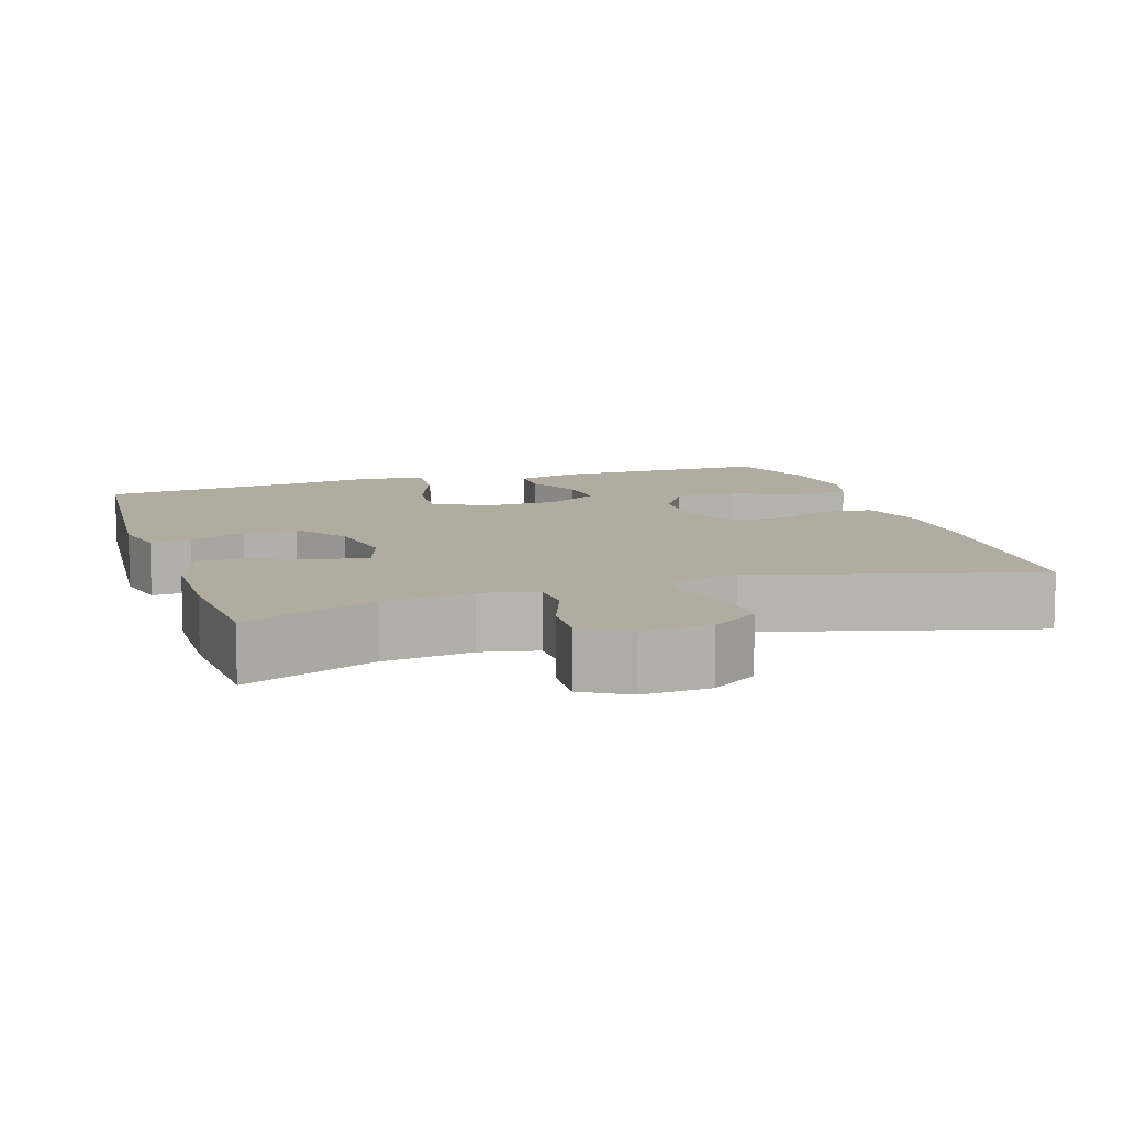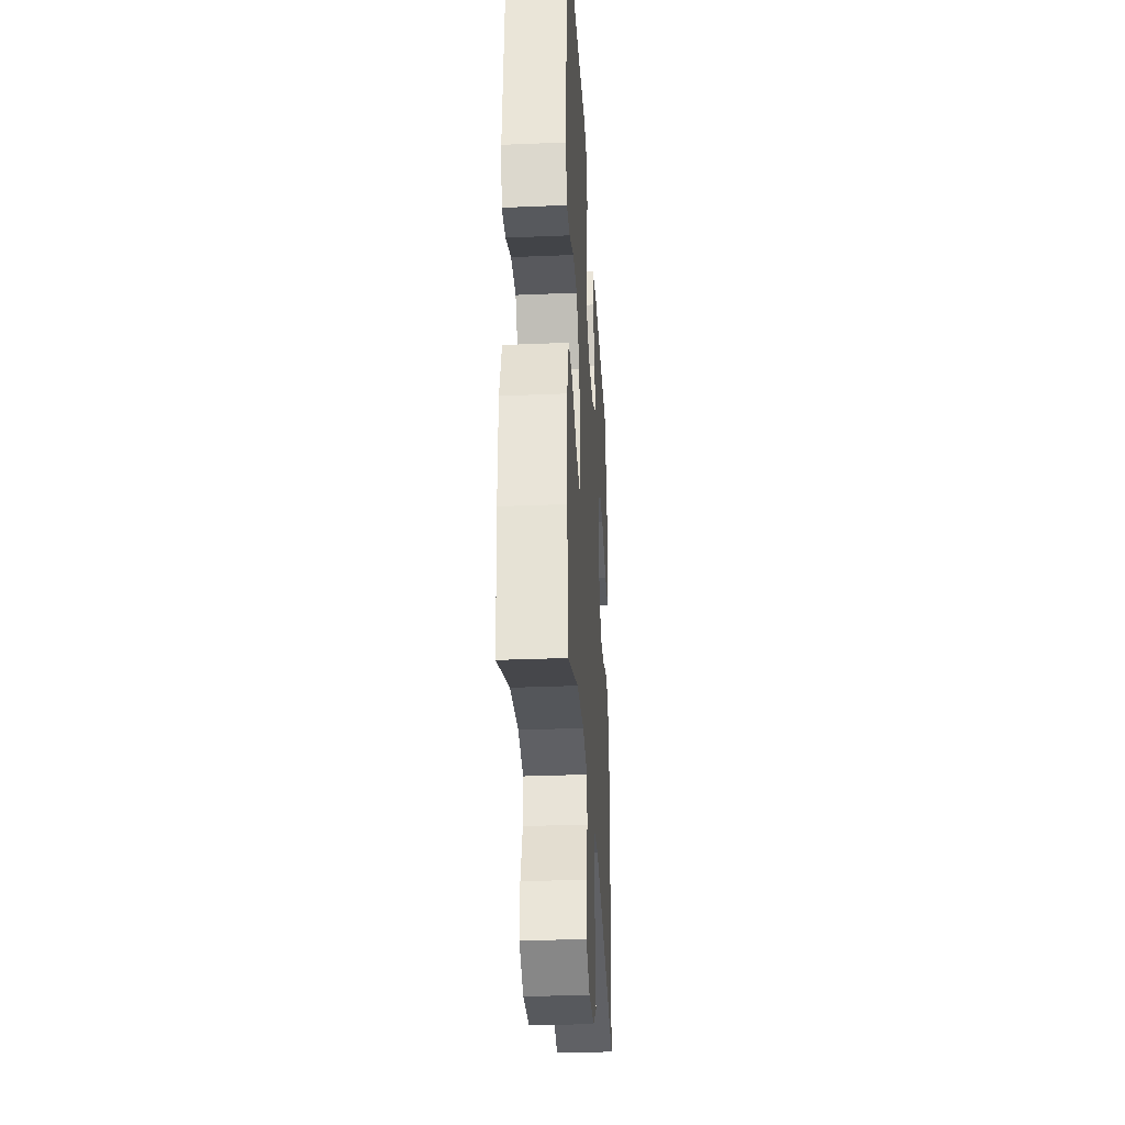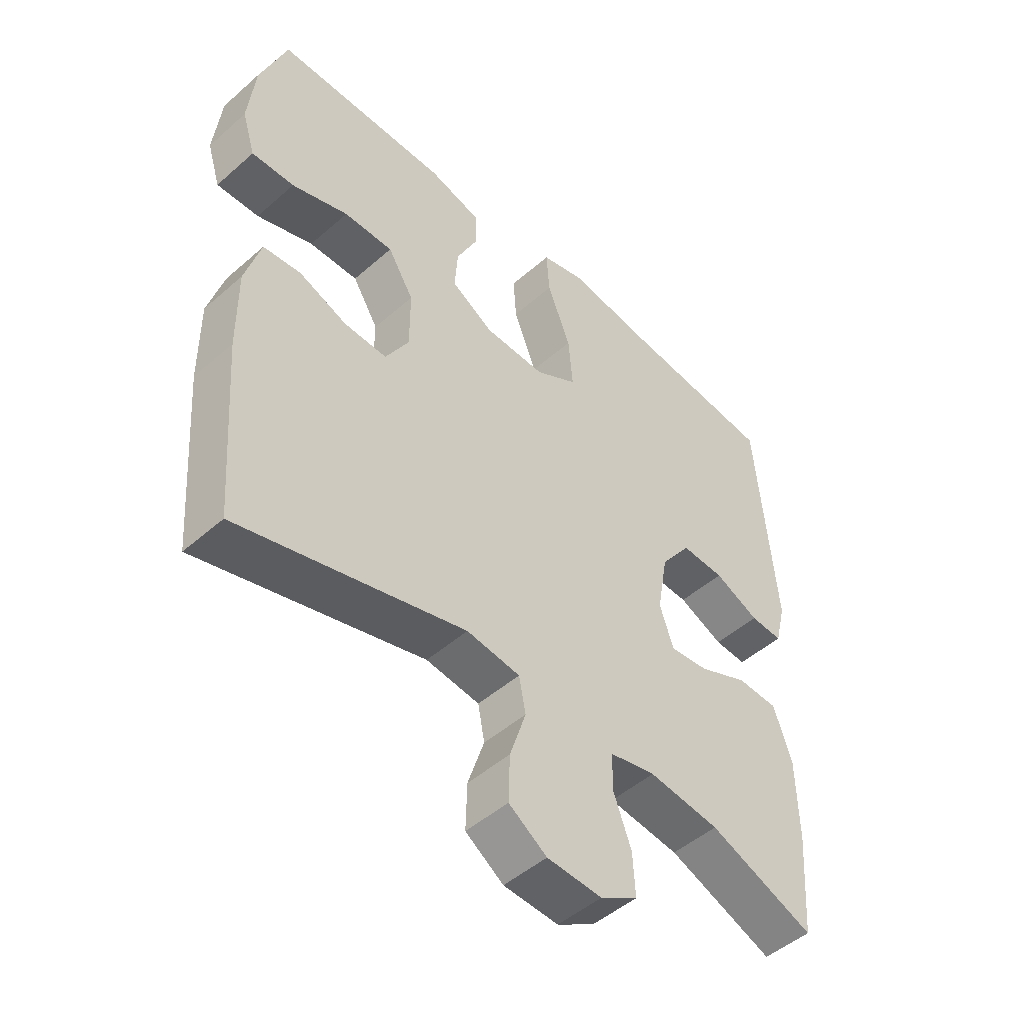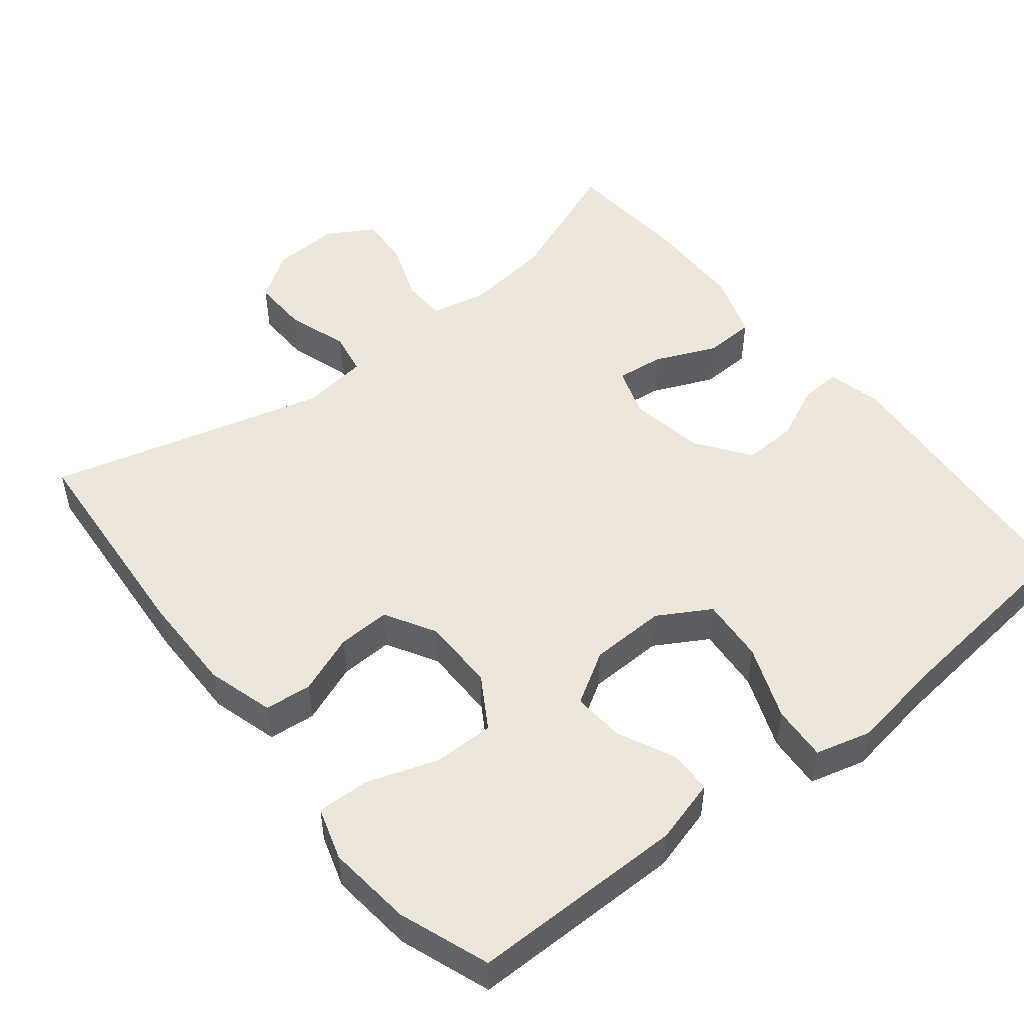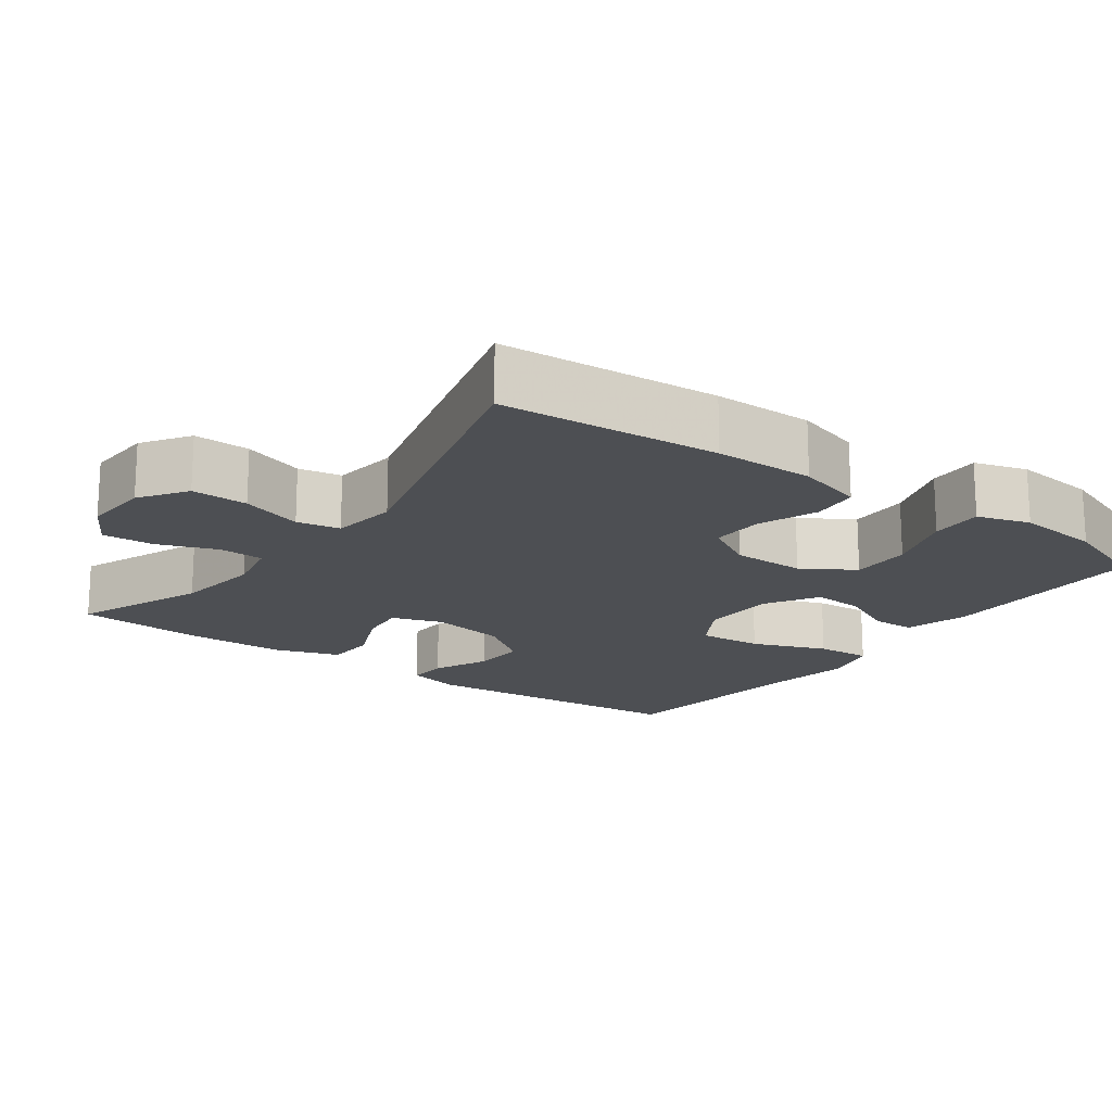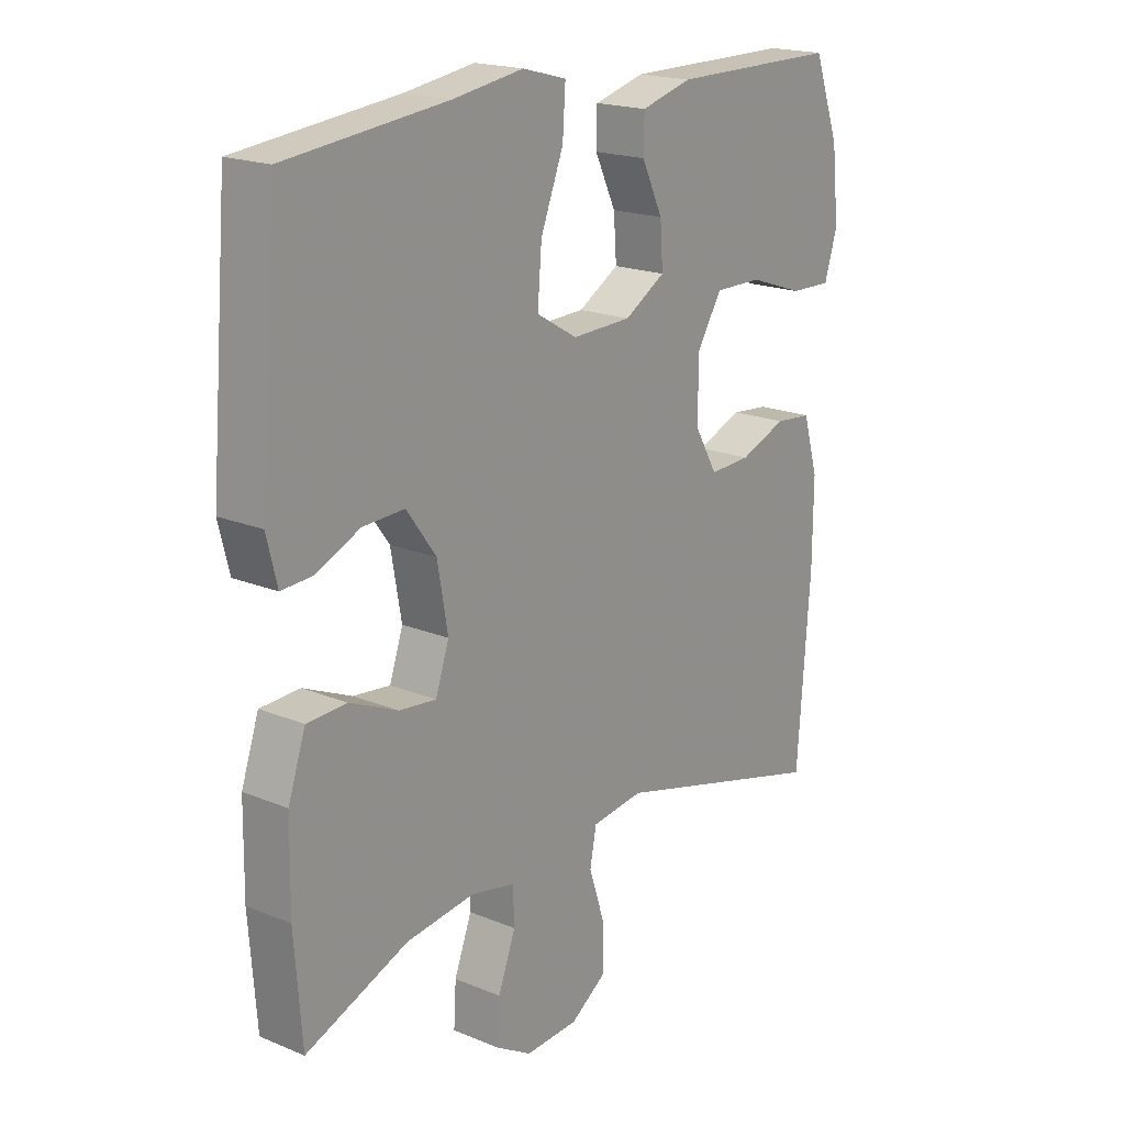
<metadata>
{"format":"obj","ext":"obj","renderer":"f3d","projection":"perspective","resolution":1024,"background":"white","views":[{"elev":10.0,"azim":162.2,"up":"+Y"},{"elev":-32.5,"azim":93.3,"up":"+Z"},{"elev":-48.7,"azim":-45.7,"up":"+Z"},{"elev":50.4,"azim":-38.6,"up":"+Y"},{"elev":-17.6,"azim":-126.0,"up":"+Y"},{"elev":19.0,"azim":128.0,"up":"+Z"}]}
</metadata>
<code>
v -0.5 0.07 -0.5
v -0.522 0.07 -0.205
v -0.523 0.07 -0.07
v -0.497 0.07 0.02
v -0.434 0.07 0.026
v -0.354 0.07 -0.005
v -0.283 0.07 -0.008
v -0.244 0.07 0.06
v -0.244 0.07 0.159
v -0.287 0.07 0.229
v -0.369 0.07 0.228
v -0.463 0.07 0.196
v -0.534 0.07 0.194
v -0.556 0.07 0.265
v -0.544 0.07 0.379
v -0.5 0.07 0.5
v -0.211 0.07 0.5
v -0.124 0.07 0.476
v -0.123 0.07 0.418
v -0.159 0.07 0.342
v -0.164 0.07 0.272
v -0.094 0.07 0.23
v 0.008 0.07 0.227
v 0.078 0.07 0.268
v 0.071 0.07 0.355
v 0.032 0.07 0.455
v 0.027 0.07 0.529
v 0.102 0.07 0.549
v 0.224 0.07 0.53
v 0.5 0.07 0.5
v 0.531 0.07 0.127
v 0.513 0.07 0.054
v 0.459 0.07 0.057
v 0.384 0.07 0.091
v 0.312 0.07 0.094
v 0.261 0.07 0.024
v 0.243 0.07 -0.078
v 0.266 0.07 -0.146
v 0.33 0.07 -0.139
v 0.413 0.07 -0.103
v 0.481 0.07 -0.106
v 0.511 0.07 -0.194
v 0.513 0.07 -0.331
v 0.5 0.07 -0.5
v 0.324 0.07 -0.43
v 0.206 0.07 -0.415
v 0.13 0.07 -0.431
v 0.128 0.07 -0.491
v 0.158 0.07 -0.571
v 0.162 0.07 -0.641
v 0.1 0.07 -0.677
v 0.009 0.07 -0.672
v -0.054 0.07 -0.629
v -0.052 0.07 -0.553
v -0.025 0.07 -0.47
v -0.036 0.07 -0.412
v -0.125 0.07 -0.4
v -0.5 0 -0.5
v -0.522 0 -0.205
v -0.523 0 -0.07
v -0.497 0 0.02
v -0.434 0 0.026
v -0.354 0 -0.005
v -0.283 0 -0.008
v -0.244 0 0.06
v -0.244 0 0.159
v -0.287 0 0.229
v -0.369 0 0.228
v -0.463 0 0.196
v -0.534 0 0.194
v -0.556 0 0.265
v -0.544 0 0.379
v -0.5 0 0.5
v -0.211 0 0.5
v -0.124 0 0.476
v -0.123 0 0.418
v -0.159 0 0.342
v -0.164 0 0.272
v -0.094 0 0.23
v 0.008 0 0.227
v 0.078 0 0.268
v 0.071 0 0.355
v 0.032 0 0.455
v 0.027 0 0.529
v 0.102 0 0.549
v 0.224 0 0.53
v 0.5 0 0.5
v 0.531 0 0.127
v 0.513 0 0.054
v 0.459 0 0.057
v 0.384 0 0.091
v 0.312 0 0.094
v 0.261 0 0.024
v 0.243 0 -0.078
v 0.266 0 -0.146
v 0.33 0 -0.139
v 0.413 0 -0.103
v 0.481 0 -0.106
v 0.511 0 -0.194
v 0.513 0 -0.331
v 0.5 0 -0.5
v 0.324 0 -0.43
v 0.206 0 -0.415
v 0.13 0 -0.431
v 0.128 0 -0.491
v 0.158 0 -0.571
v 0.162 0 -0.641
v 0.1 0 -0.677
v 0.009 0 -0.672
v -0.054 0 -0.629
v -0.052 0 -0.553
v -0.025 0 -0.47
v -0.036 0 -0.412
v -0.125 0 -0.4
f 52 53 54 55
f 50 51 52 55
f 48 49 50 55
f 47 48 55 56
f 46 47 56 57
f 42 43 44 45
f 42 45 46
f 39 40 41 42
f 38 39 42 46
f 37 38 46 57
f 31 32 33 34
f 29 30 31 34
f 29 34 35
f 28 29 35 36
f 25 26 27 28
f 24 25 28 36
f 17 18 19 20
f 17 20 21
f 16 17 21
f 15 16 21
f 14 15 21 22
f 11 12 13 14
f 10 11 14
f 3 4 5 6
f 3 6 7
f 2 3 7
f 1 2 7
f 57 1 7 8
f 23 24 36 37
f 22 23 37 57
f 10 14 22
f 9 10 22
f 8 9 22 57
f 112 111 110 109
f 112 109 108 107
f 112 107 106 105
f 113 112 105 104
f 114 113 104 103
f 102 101 100 99
f 103 102 99
f 99 98 97 96
f 103 99 96 95
f 114 103 95 94
f 91 90 89 88
f 91 88 87 86
f 92 91 86
f 93 92 86 85
f 85 84 83 82
f 93 85 82 81
f 77 76 75 74
f 78 77 74
f 78 74 73
f 78 73 72
f 79 78 72 71
f 71 70 69 68
f 71 68 67
f 63 62 61 60
f 64 63 60
f 64 60 59
f 64 59 58
f 65 64 58 114
f 94 93 81 80
f 114 94 80 79
f 79 71 67
f 79 67 66
f 114 79 66 65
f 1 58 59 2
f 2 59 60 3
f 3 60 61 4
f 4 61 62 5
f 5 62 63 6
f 6 63 64 7
f 7 64 65 8
f 8 65 66 9
f 9 66 67 10
f 10 67 68 11
f 11 68 69 12
f 12 69 70 13
f 13 70 71 14
f 14 71 72 15
f 15 72 73 16
f 16 73 74 17
f 17 74 75 18
f 18 75 76 19
f 19 76 77 20
f 20 77 78 21
f 21 78 79 22
f 22 79 80 23
f 23 80 81 24
f 24 81 82 25
f 25 82 83 26
f 26 83 84 27
f 27 84 85 28
f 28 85 86 29
f 29 86 87 30
f 30 87 88 31
f 31 88 89 32
f 32 89 90 33
f 33 90 91 34
f 34 91 92 35
f 35 92 93 36
f 36 93 94 37
f 37 94 95 38
f 38 95 96 39
f 39 96 97 40
f 40 97 98 41
f 41 98 99 42
f 42 99 100 43
f 43 100 101 44
f 44 101 102 45
f 45 102 103 46
f 46 103 104 47
f 47 104 105 48
f 48 105 106 49
f 49 106 107 50
f 50 107 108 51
f 51 108 109 52
f 52 109 110 53
f 53 110 111 54
f 54 111 112 55
f 55 112 113 56
f 56 113 114 57
f 57 114 58 1

</code>
